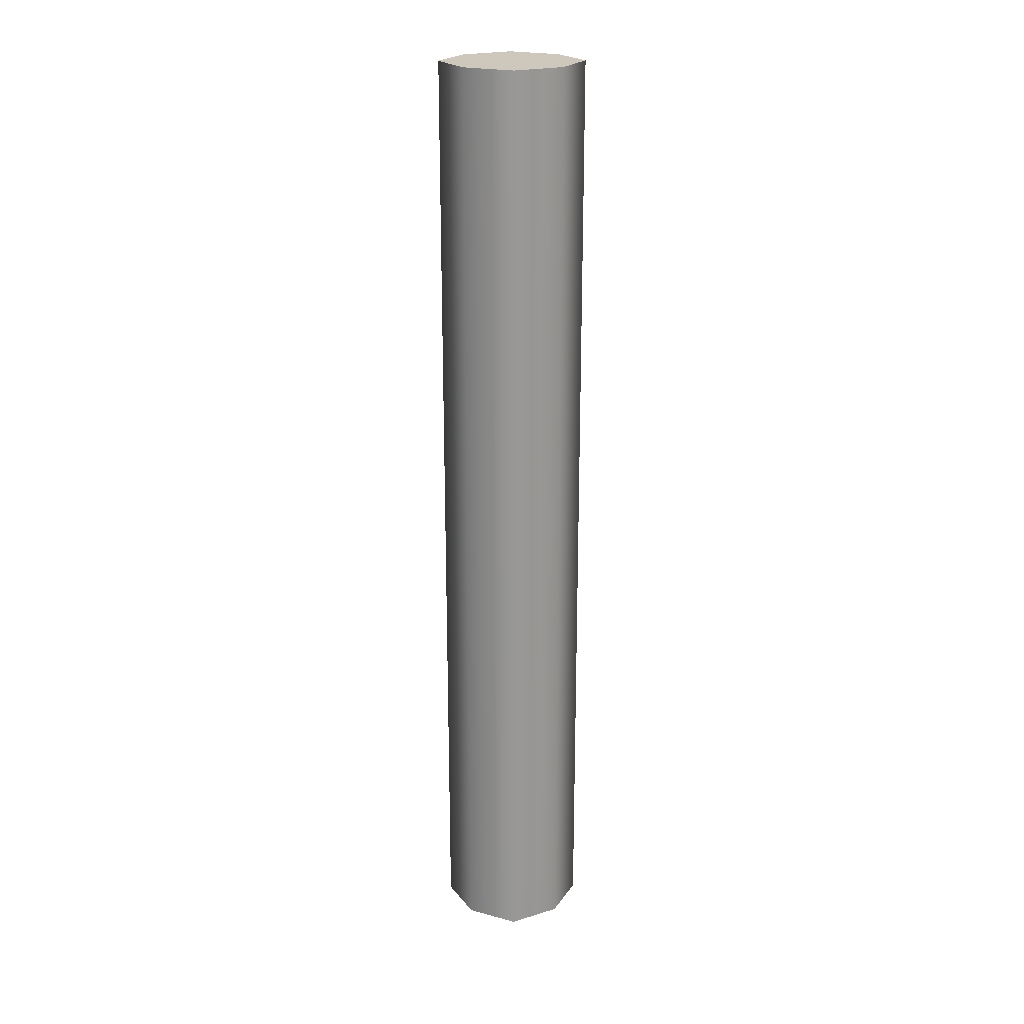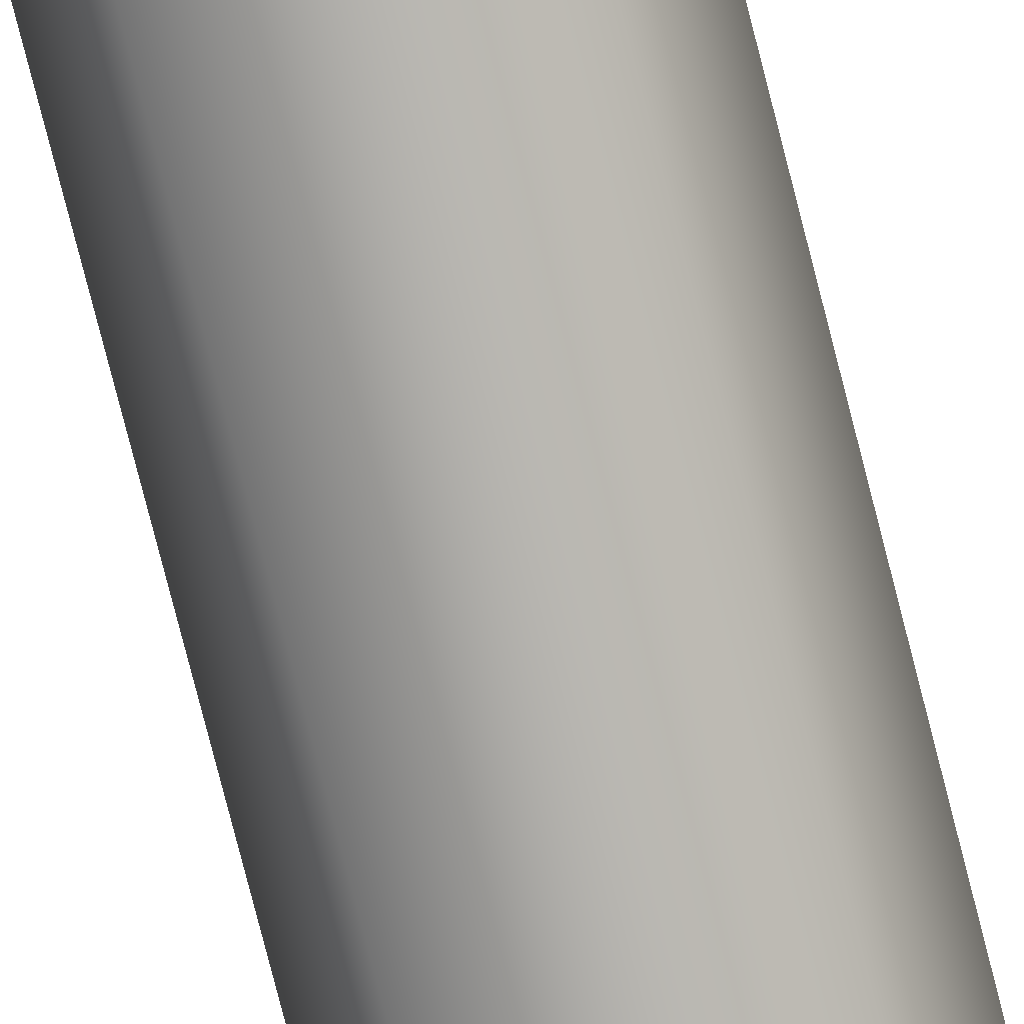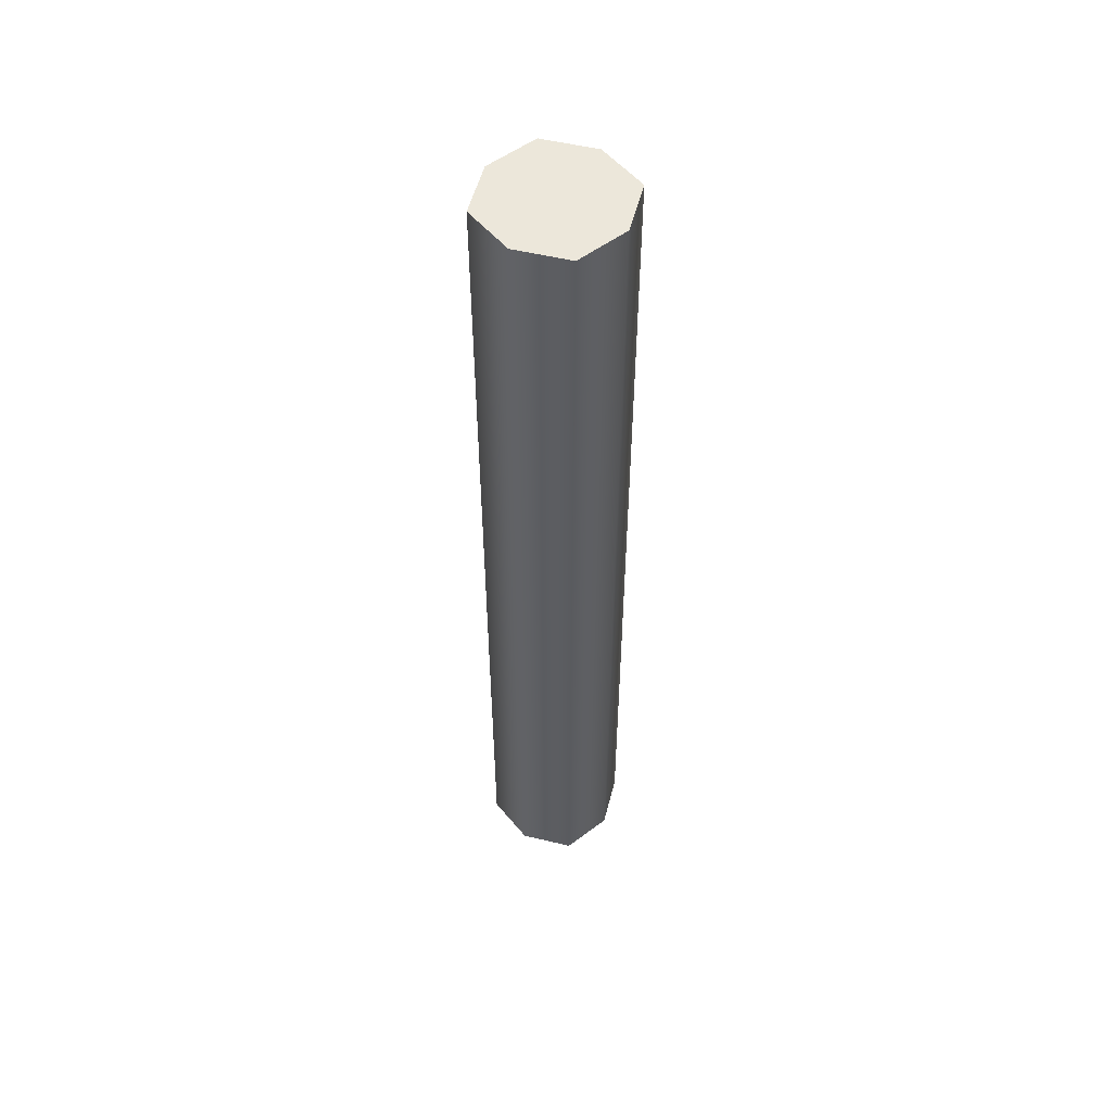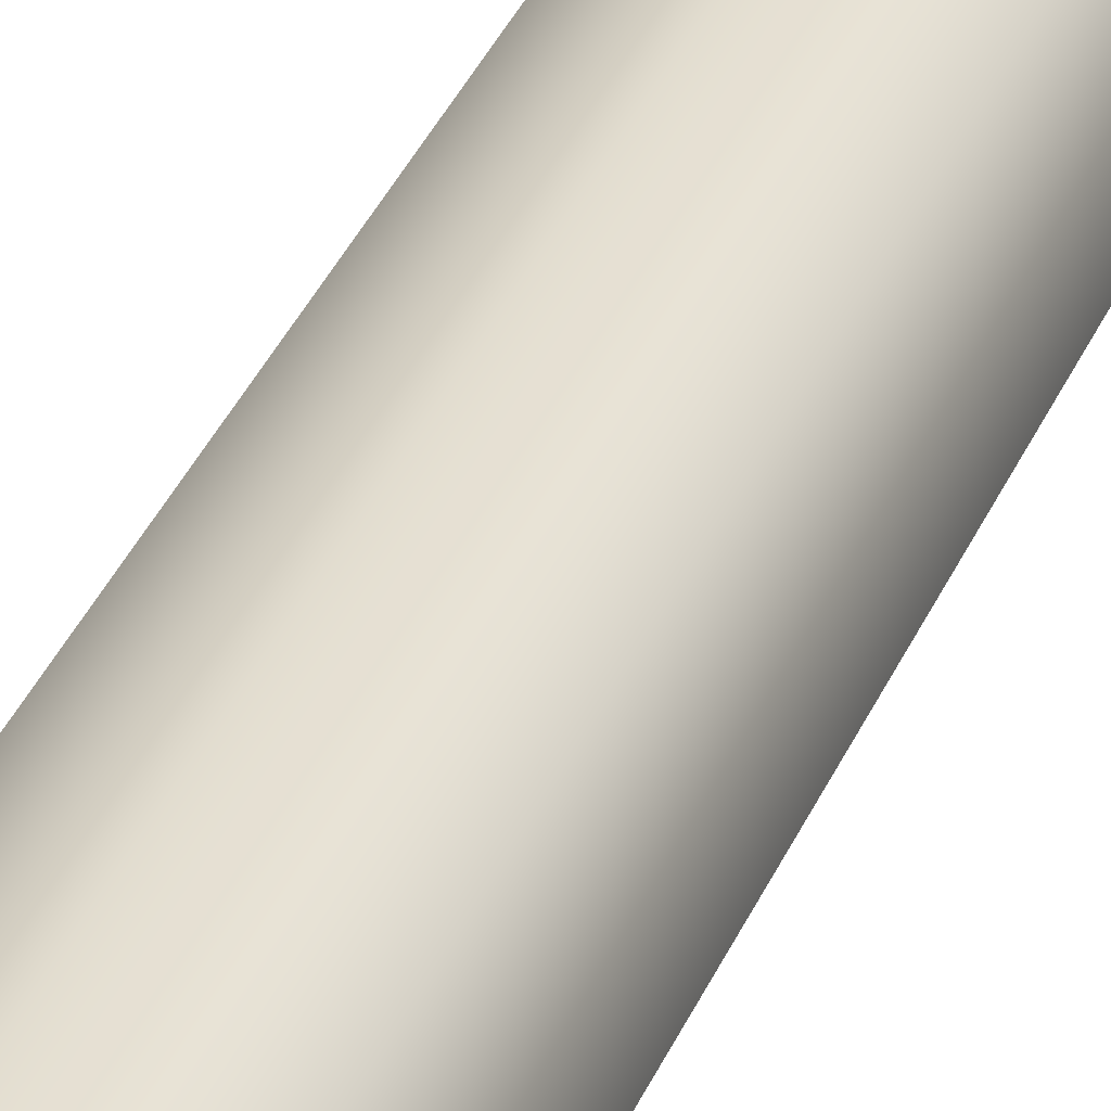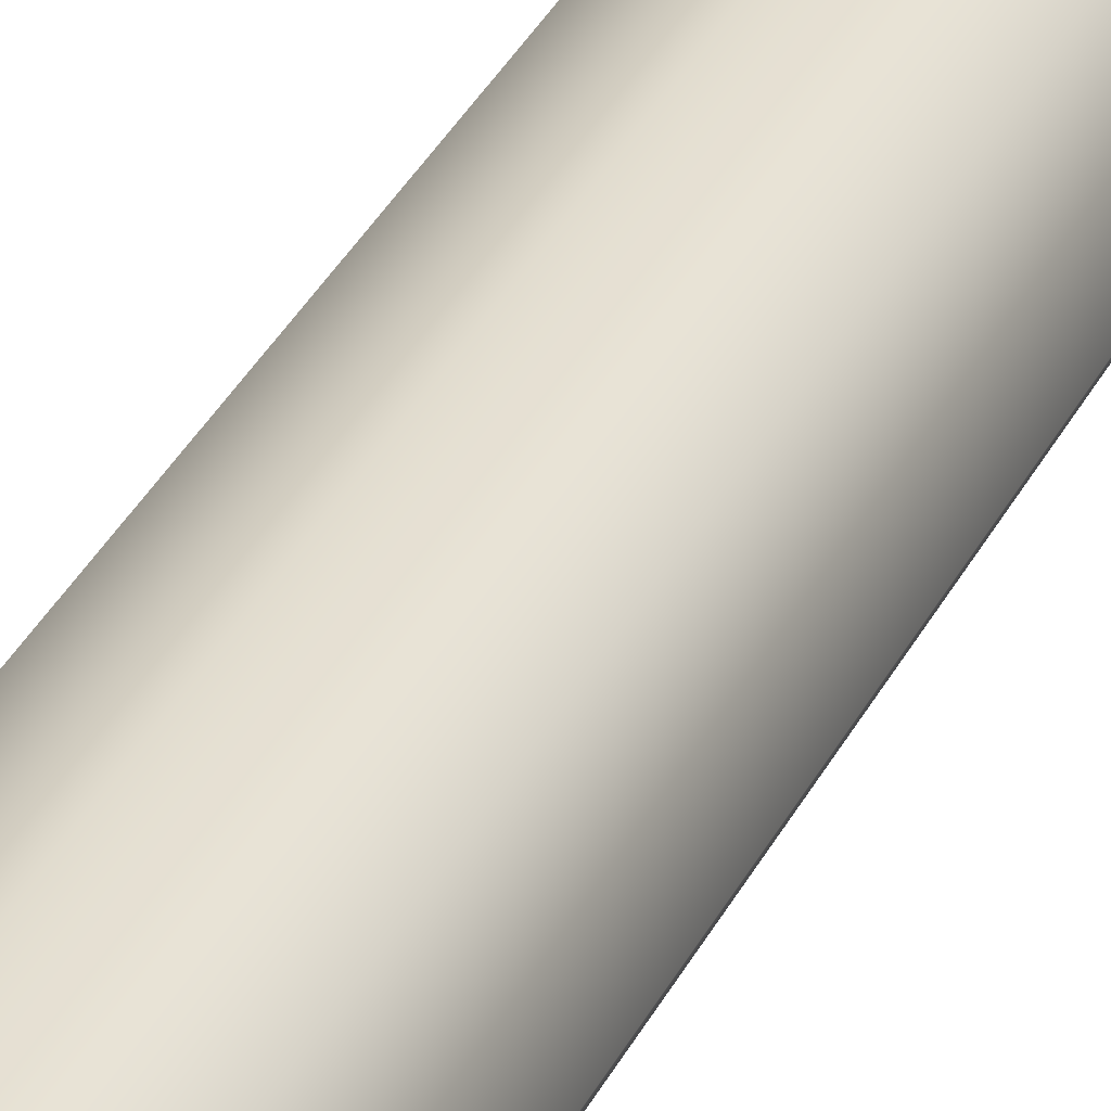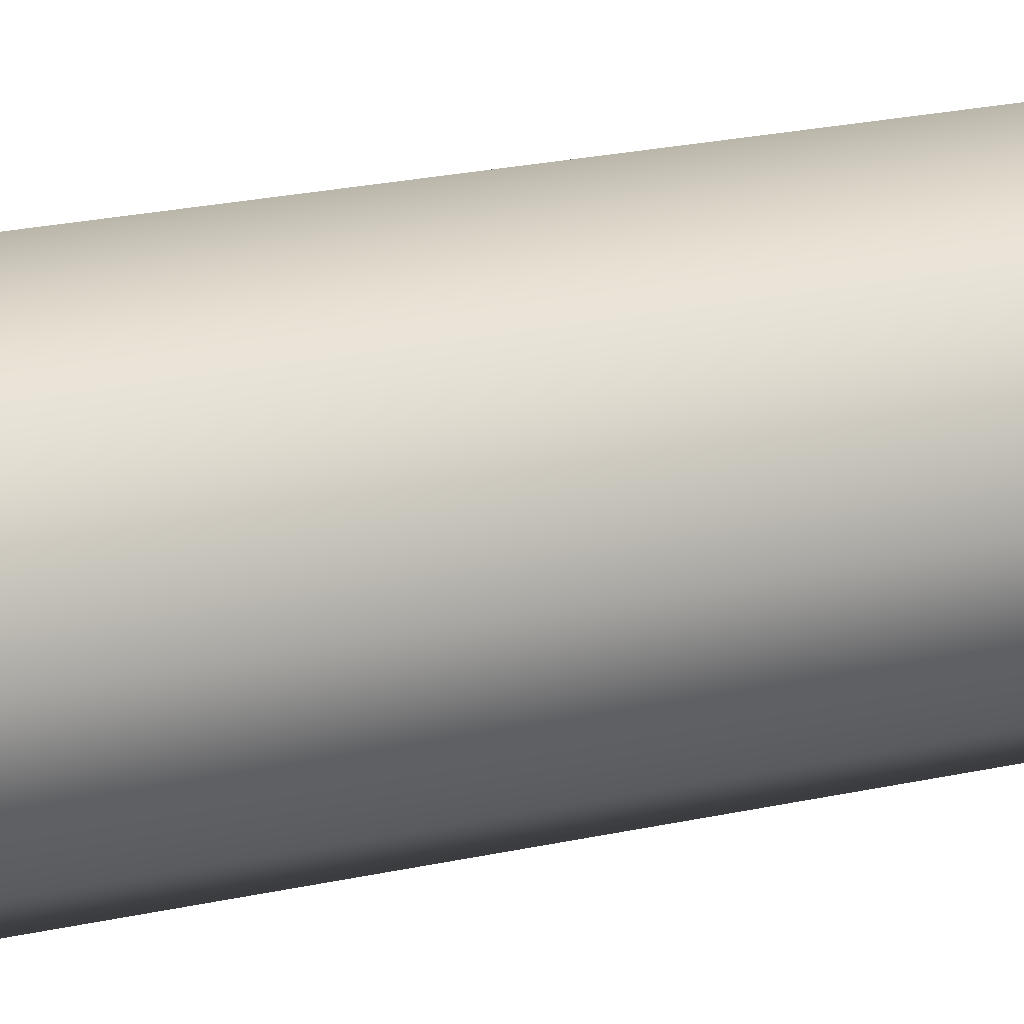
<metadata>
{"format":"obj","ext":"obj","renderer":"f3d","projection":"perspective","resolution":1024,"background":"white","views":[{"elev":21.8,"azim":-1.4,"up":"+Y"},{"elev":-79.6,"azim":-165.6,"up":"+Z"},{"elev":53.4,"azim":167.8,"up":"+Y"},{"elev":34.5,"azim":-159.7,"up":"+Z"},{"elev":33.8,"azim":23.1,"up":"+Z"},{"elev":13.9,"azim":-121.9,"up":"+Z"}]}
</metadata>
<code>
g pb_Mesh89862
v -0.6818 -4.5 0.0004652
v -0.6818 4.5 -0.0004675
v -0.4545 -4.5 0.4536
v -0.4545 4.5 0.4555
v -0.4545 -4.5 0.4536
v -0.4545 4.5 0.4555
v -1.788e-07 -4.5 0.6809
v -1.788e-07 4.5 0.6828
v -1.788e-07 -4.5 0.6809
v -1.788e-07 4.5 0.6828
v 0.4545 -4.5 0.4536
v 0.4545 4.5 0.4555
v 0.4545 -4.5 0.4536
v 0.4545 4.5 0.4555
v 0.6818 -4.5 0.0004652
v 0.6818 4.5 -0.0004675
v 0.6818 -4.5 0.0004652
v 0.6818 4.5 -0.0004675
v 0.4545 -4.5 -0.4555
v 0.4545 4.5 -0.4536
v 0.4545 -4.5 -0.4555
v 0.4545 4.5 -0.4536
v -1.788e-07 -4.5 -0.6828
v -1.788e-07 4.5 -0.6809
v -1.788e-07 -4.5 -0.6828
v -1.788e-07 4.5 -0.6809
v -0.4545 -4.5 -0.4555
v -0.4545 4.5 -0.4536
v -0.4545 -4.5 -0.4555
v -0.4545 4.5 -0.4536
v -0.6818 -4.5 0.0004652
v -0.6818 4.5 -0.0004675
v -0.4545 -4.5 0.4536
v -1.788e-07 -4.5 0.0004652
v -0.6818 -4.5 0.0004652
v -1.788e-07 -4.5 0.6809
v 0.4545 -4.5 0.4536
v 0.6818 -4.5 0.0004652
v 0.4545 -4.5 -0.4555
v -1.788e-07 -4.5 -0.6828
v -0.4545 -4.5 -0.4555
v -0.6818 4.5 -0.0004675
v -1.788e-07 4.5 -0.0004675
v -0.4545 4.5 0.4555
v -1.788e-07 4.5 0.6828
v 0.4545 4.5 0.4555
v 0.6818 4.5 -0.0004675
v 0.4545 4.5 -0.4536
v -1.788e-07 4.5 -0.6809
v -0.4545 4.5 -0.4536
g pb_Mesh89862_0
f 3 2 1
f 3 4 2
f 7 6 5
f 7 8 6
f 11 10 9
f 11 12 10
f 15 14 13
f 15 16 14
f 19 18 17
f 19 20 18
f 23 22 21
f 23 24 22
f 27 26 25
f 27 28 26
f 31 30 29
f 31 32 30
f 35 34 33
f 33 34 36
f 36 34 37
f 37 34 38
f 38 34 39
f 39 34 40
f 40 34 41
f 41 34 35
f 44 43 42
f 45 43 44
f 46 43 45
f 47 43 46
f 48 43 47
f 49 43 48
f 50 43 49
f 42 43 50

</code>
